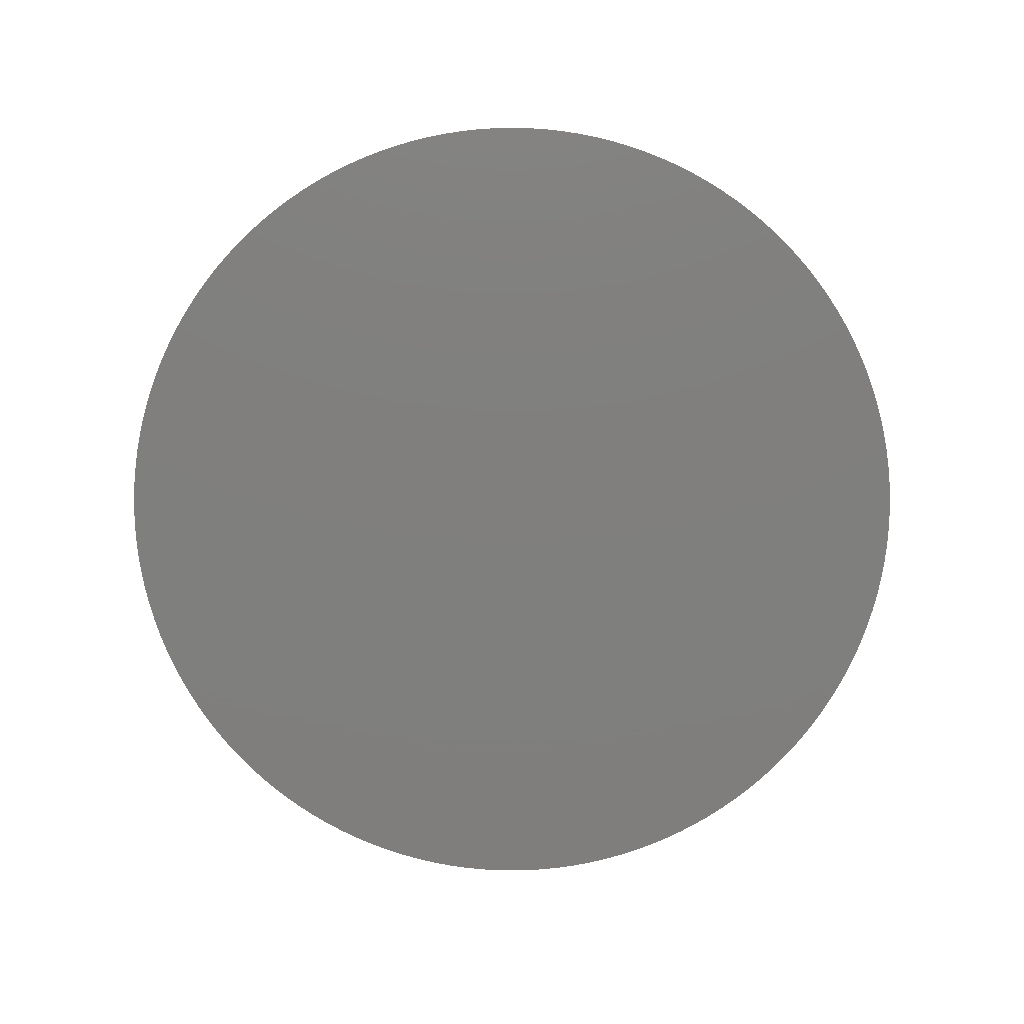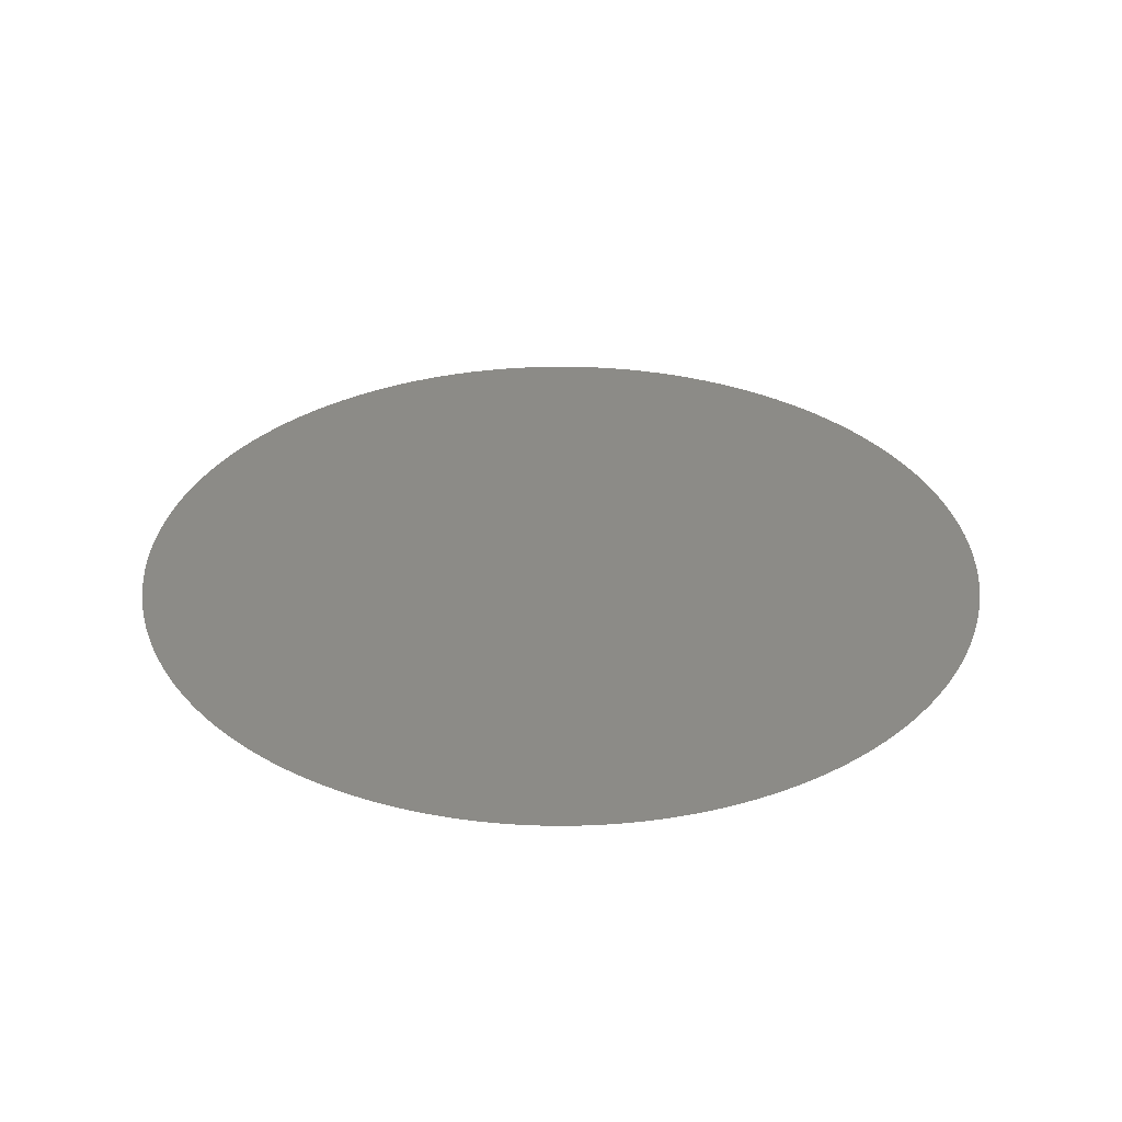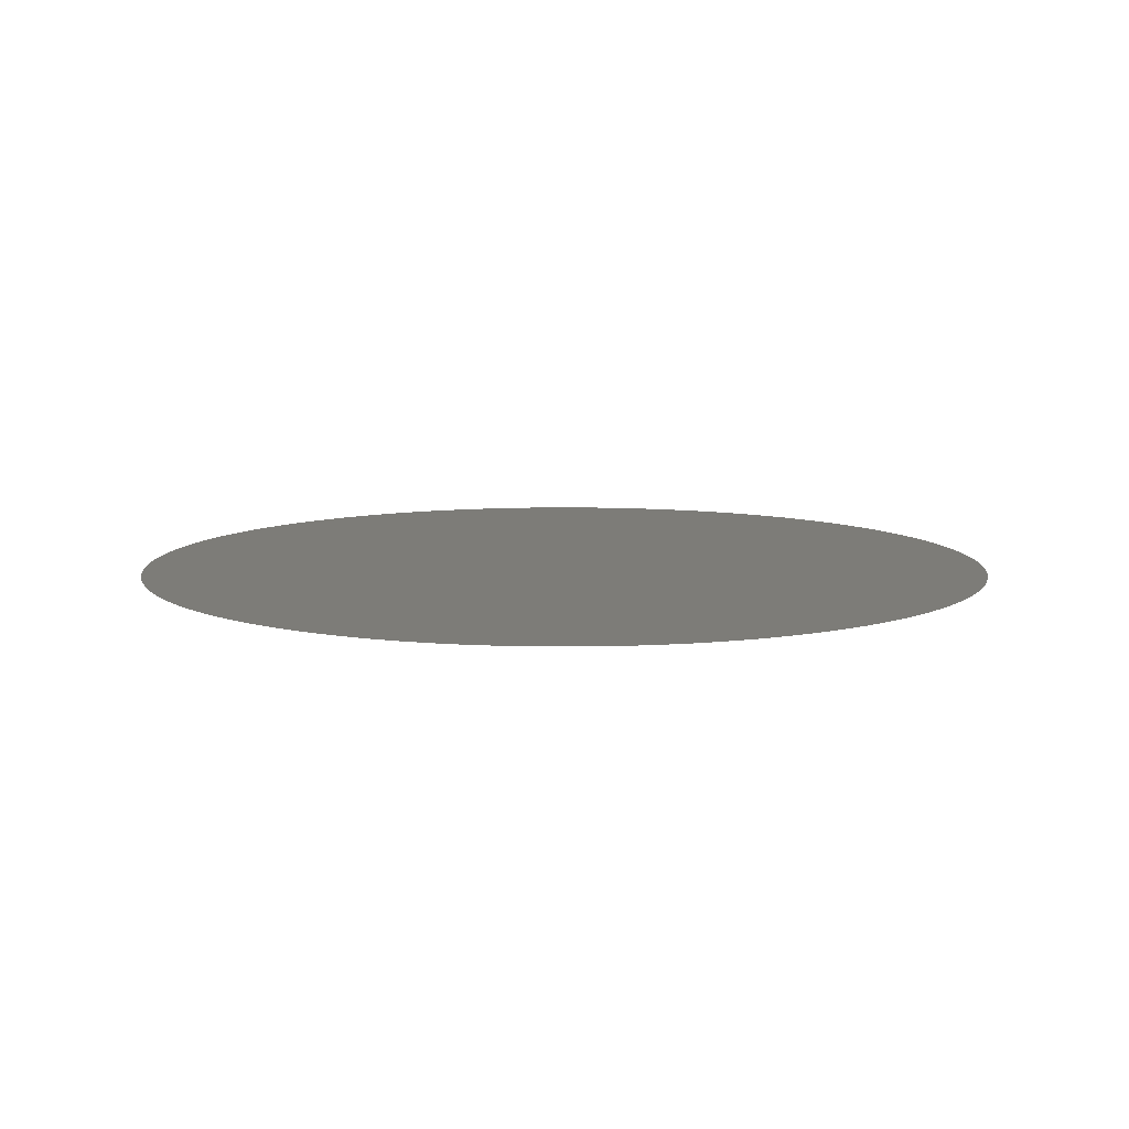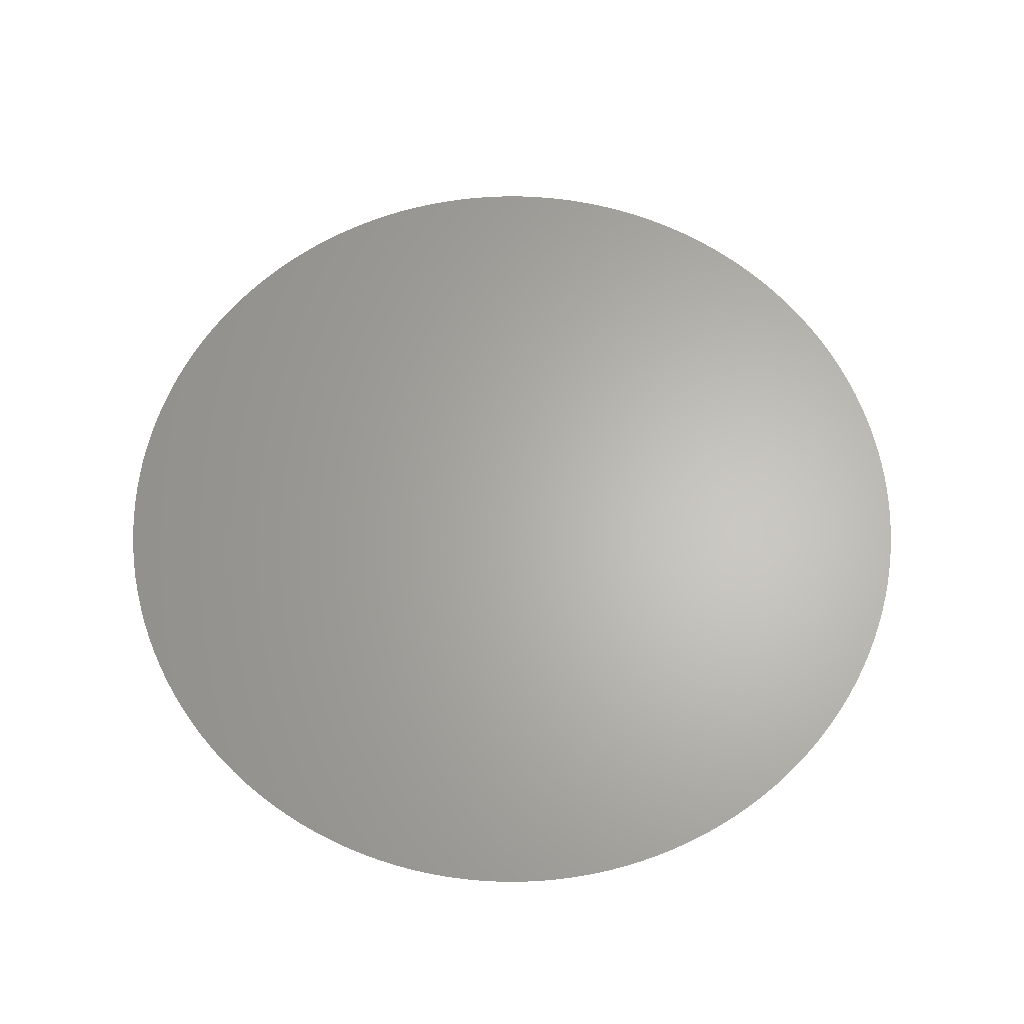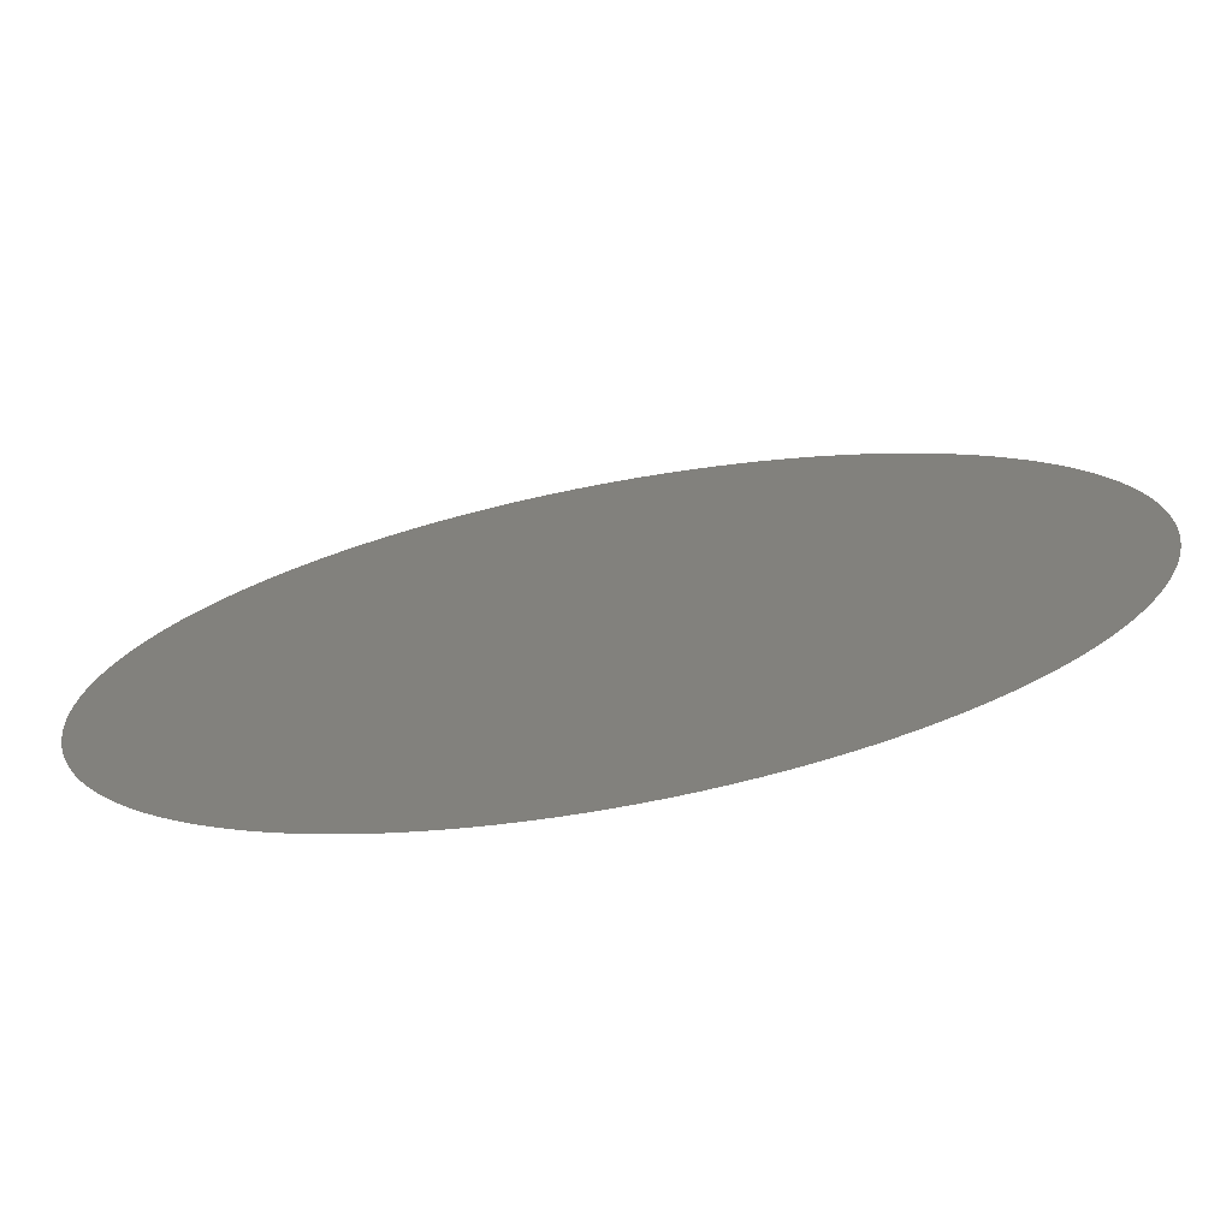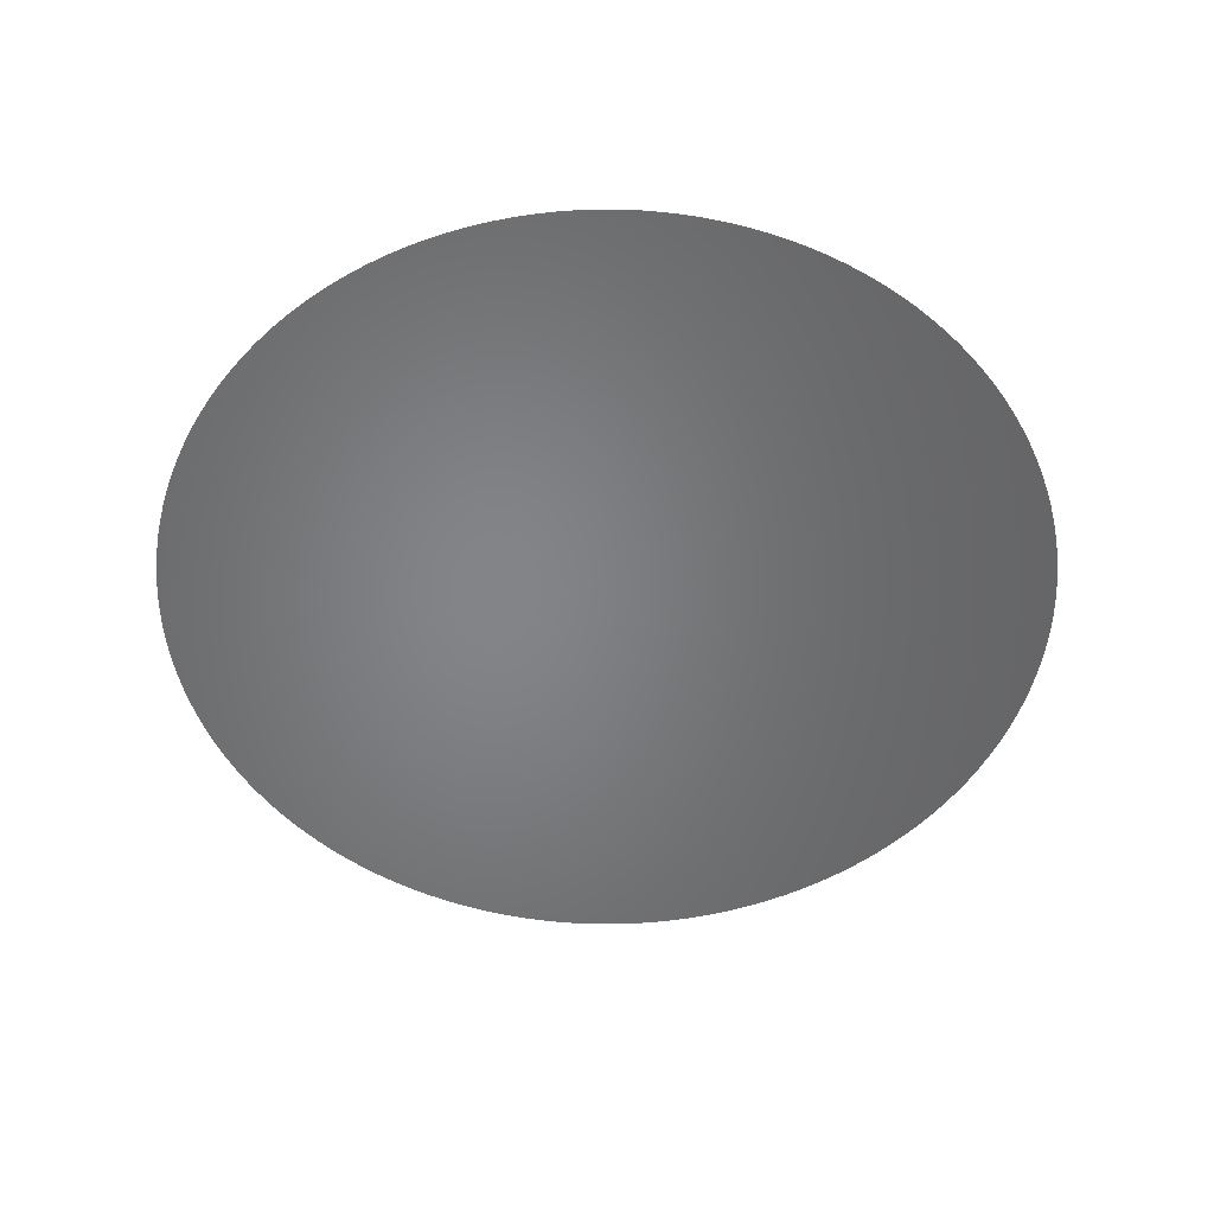
<metadata>
{"format":"stl","ext":"stl","renderer":"f3d","projection":"perspective","resolution":1024,"background":"white","views":[{"elev":-79.1,"azim":132.4,"up":"+Z"},{"elev":32.8,"azim":-34.2,"up":"+Z"},{"elev":9.3,"azim":-177.9,"up":"+Z"},{"elev":64.4,"azim":-123.5,"up":"+Z"},{"elev":-73.6,"azim":10.4,"up":"+Y"},{"elev":-52.0,"azim":-161.4,"up":"+Z"}]}
</metadata>
<code>
# stl→obj: 145 verts, 144 faces
v -0.4981 0.04358 1
v -0.4995 0.02181 1
v 0 0 1
v -0.5 0 1
v -0.4995 -0.02181 1
v -0.4881 0.1082 1
v -0.4924 0.08682 1
v -0.4957 0.06526 1
v -0.4698 0.171 1
v -0.4769 0.1504 1
v -0.483 0.1294 1
v -0.4435 0.2309 1
v -0.4532 0.2113 1
v -0.4619 0.1913 1
v -0.4096 0.2868 1
v -0.4217 0.2686 1
v -0.433 0.25 1
v -0.3686 0.3378 1
v -0.383 0.3214 1
v -0.3967 0.3044 1
v -0.3214 0.383 1
v -0.3378 0.3686 1
v -0.3536 0.3536 1
v -0.2686 0.4217 1
v -0.2868 0.4096 1
v -0.3044 0.3967 1
v -0.2113 0.4532 1
v -0.2309 0.4435 1
v -0.25 0.433 1
v -0.1504 0.4769 1
v -0.171 0.4698 1
v -0.1913 0.4619 1
v -0.08682 0.4924 1
v -0.1082 0.4881 1
v -0.1294 0.483 1
v -0.02181 0.4995 1
v -0.04358 0.4981 1
v -0.06526 0.4957 1
v 0.04358 0.4981 1
v 0.02181 0.4995 1
v 0 0.5 1
v 0.1082 0.4881 1
v 0.08682 0.4924 1
v 0.06526 0.4957 1
v 0.171 0.4698 1
v 0.1504 0.4769 1
v 0.1294 0.483 1
v 0.2309 0.4435 1
v 0.2113 0.4532 1
v 0.1913 0.4619 1
v 0.2868 0.4096 1
v 0.2686 0.4217 1
v 0.25 0.433 1
v 0.3378 0.3686 1
v 0.3214 0.383 1
v 0.3044 0.3967 1
v 0.383 0.3214 1
v 0.3686 0.3378 1
v 0.3536 0.3536 1
v 0.4217 0.2686 1
v 0.4096 0.2868 1
v 0.3967 0.3044 1
v 0.4532 0.2113 1
v 0.4435 0.2309 1
v 0.433 0.25 1
v 0.4769 0.1504 1
v 0.4698 0.171 1
v 0.4619 0.1913 1
v 0.4924 0.08682 1
v 0.4881 0.1082 1
v 0.483 0.1294 1
v 0.4995 0.02181 1
v 0.4981 0.04358 1
v 0.4957 0.06526 1
v 0.4981 -0.04358 1
v 0.4995 -0.02181 1
v 0.5 1.457e-16 1
v 0.4881 -0.1082 1
v 0.4924 -0.08682 1
v 0.4957 -0.06526 1
v 0.4698 -0.171 1
v 0.4769 -0.1504 1
v 0.483 -0.1294 1
v 0.4435 -0.2309 1
v 0.4532 -0.2113 1
v 0.4619 -0.1913 1
v 0.4096 -0.2868 1
v 0.4217 -0.2686 1
v 0.433 -0.25 1
v 0.3686 -0.3378 1
v 0.383 -0.3214 1
v 0.3967 -0.3044 1
v 0.3214 -0.383 1
v 0.3378 -0.3686 1
v 0.3536 -0.3536 1
v 0.2686 -0.4217 1
v 0.2868 -0.4096 1
v 0.3044 -0.3967 1
v 0.2113 -0.4532 1
v 0.2309 -0.4435 1
v 0.25 -0.433 1
v 0.1504 -0.4769 1
v 0.171 -0.4698 1
v 0.1913 -0.4619 1
v 0.08682 -0.4924 1
v 0.1082 -0.4881 1
v 0.1294 -0.483 1
v 0.02181 -0.4995 1
v 0.04358 -0.4981 1
v 0.06526 -0.4957 1
v -0.04358 -0.4981 1
v -0.02181 -0.4995 1
v 2.168e-16 -0.5 1
v -0.1082 -0.4881 1
v -0.08682 -0.4924 1
v -0.06526 -0.4957 1
v -0.171 -0.4698 1
v -0.1504 -0.4769 1
v -0.1294 -0.483 1
v -0.2309 -0.4435 1
v -0.2113 -0.4532 1
v -0.1913 -0.4619 1
v -0.2868 -0.4096 1
v -0.2686 -0.4217 1
v -0.25 -0.433 1
v -0.3378 -0.3686 1
v -0.3214 -0.383 1
v -0.3044 -0.3967 1
v -0.383 -0.3214 1
v -0.3686 -0.3378 1
v -0.3536 -0.3536 1
v -0.4217 -0.2686 1
v -0.4096 -0.2868 1
v -0.3967 -0.3044 1
v -0.4532 -0.2113 1
v -0.4435 -0.2309 1
v -0.433 -0.25 1
v -0.4769 -0.1504 1
v -0.4698 -0.171 1
v -0.4619 -0.1913 1
v -0.4924 -0.08682 1
v -0.4881 -0.1082 1
v -0.483 -0.1294 1
v -0.4981 -0.04358 1
v -0.4957 -0.06526 1
f 1 2 3
f 2 4 3
f 3 4 5
f 6 7 3
f 7 8 3
f 3 8 1
f 9 10 3
f 10 11 3
f 3 11 6
f 12 13 3
f 13 14 3
f 3 14 9
f 15 16 3
f 16 17 3
f 3 17 12
f 18 19 3
f 19 20 3
f 3 20 15
f 21 22 3
f 22 23 3
f 3 23 18
f 24 25 3
f 25 26 3
f 3 26 21
f 27 28 3
f 28 29 3
f 3 29 24
f 30 31 3
f 31 32 3
f 3 32 27
f 33 34 3
f 34 35 3
f 3 35 30
f 36 37 3
f 37 38 3
f 3 38 33
f 39 40 3
f 40 41 3
f 3 41 36
f 42 43 3
f 43 44 3
f 3 44 39
f 45 46 3
f 46 47 3
f 3 47 42
f 48 49 3
f 49 50 3
f 3 50 45
f 51 52 3
f 52 53 3
f 3 53 48
f 54 55 3
f 55 56 3
f 3 56 51
f 57 58 3
f 58 59 3
f 3 59 54
f 60 61 3
f 61 62 3
f 3 62 57
f 63 64 3
f 64 65 3
f 3 65 60
f 66 67 3
f 67 68 3
f 3 68 63
f 69 70 3
f 70 71 3
f 3 71 66
f 72 73 3
f 73 74 3
f 3 74 69
f 75 76 3
f 76 77 3
f 3 77 72
f 78 79 3
f 79 80 3
f 3 80 75
f 81 82 3
f 82 83 3
f 3 83 78
f 84 85 3
f 85 86 3
f 3 86 81
f 87 88 3
f 88 89 3
f 3 89 84
f 90 91 3
f 91 92 3
f 3 92 87
f 93 94 3
f 94 95 3
f 3 95 90
f 96 97 3
f 97 98 3
f 3 98 93
f 99 100 3
f 100 101 3
f 3 101 96
f 102 103 3
f 103 104 3
f 3 104 99
f 105 106 3
f 106 107 3
f 3 107 102
f 108 109 3
f 109 110 3
f 3 110 105
f 111 112 3
f 112 113 3
f 3 113 108
f 114 115 3
f 115 116 3
f 3 116 111
f 117 118 3
f 118 119 3
f 3 119 114
f 120 121 3
f 121 122 3
f 3 122 117
f 123 124 3
f 124 125 3
f 3 125 120
f 126 127 3
f 127 128 3
f 3 128 123
f 129 130 3
f 130 131 3
f 3 131 126
f 132 133 3
f 133 134 3
f 3 134 129
f 135 136 3
f 136 137 3
f 3 137 132
f 138 139 3
f 139 140 3
f 3 140 135
f 141 142 3
f 142 143 3
f 3 143 138
f 5 144 3
f 144 145 3
f 3 145 141

</code>
